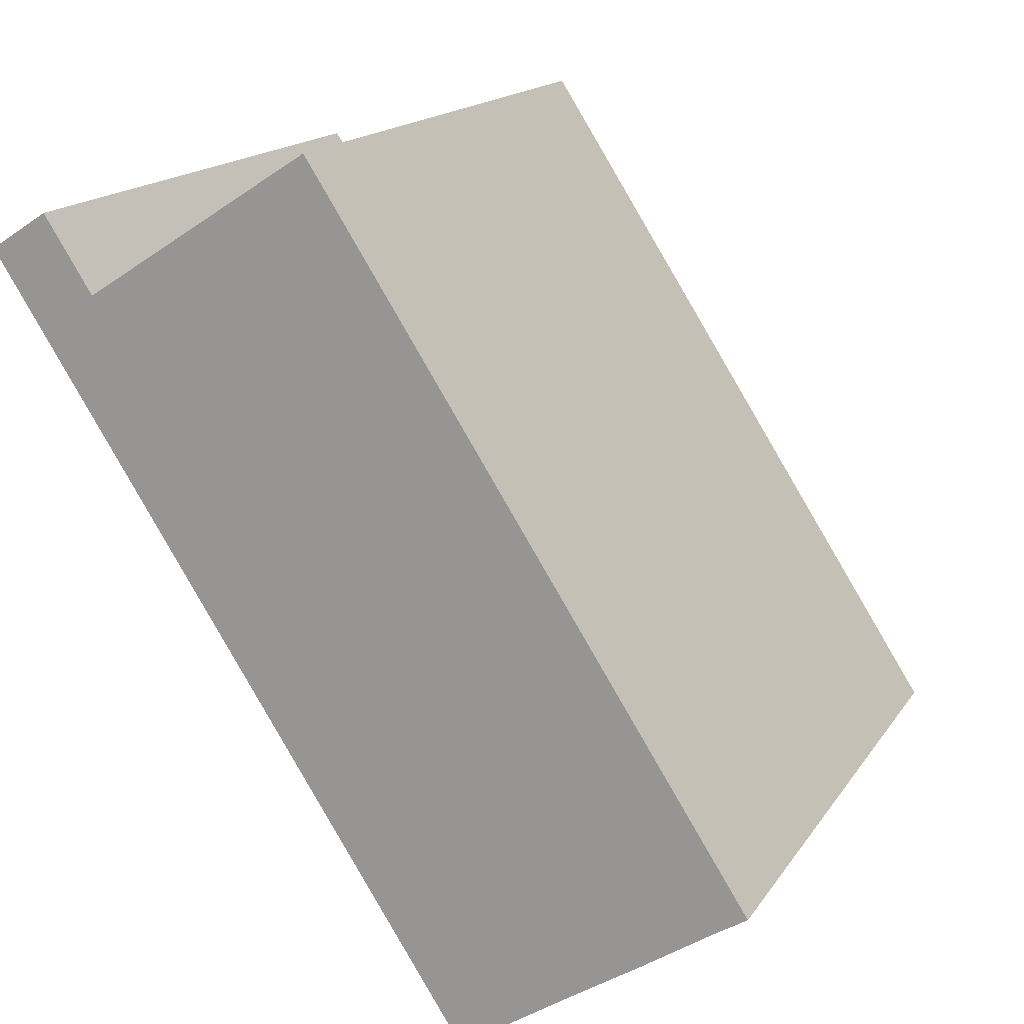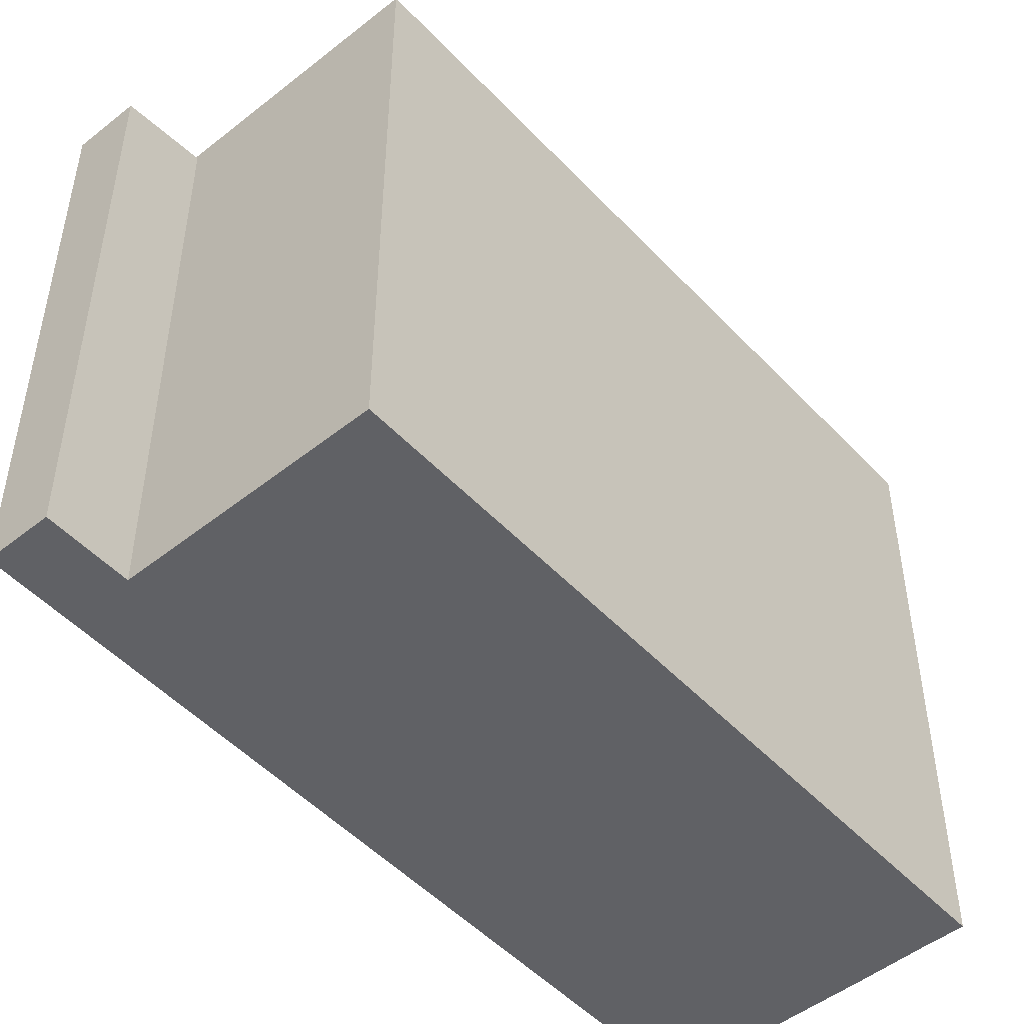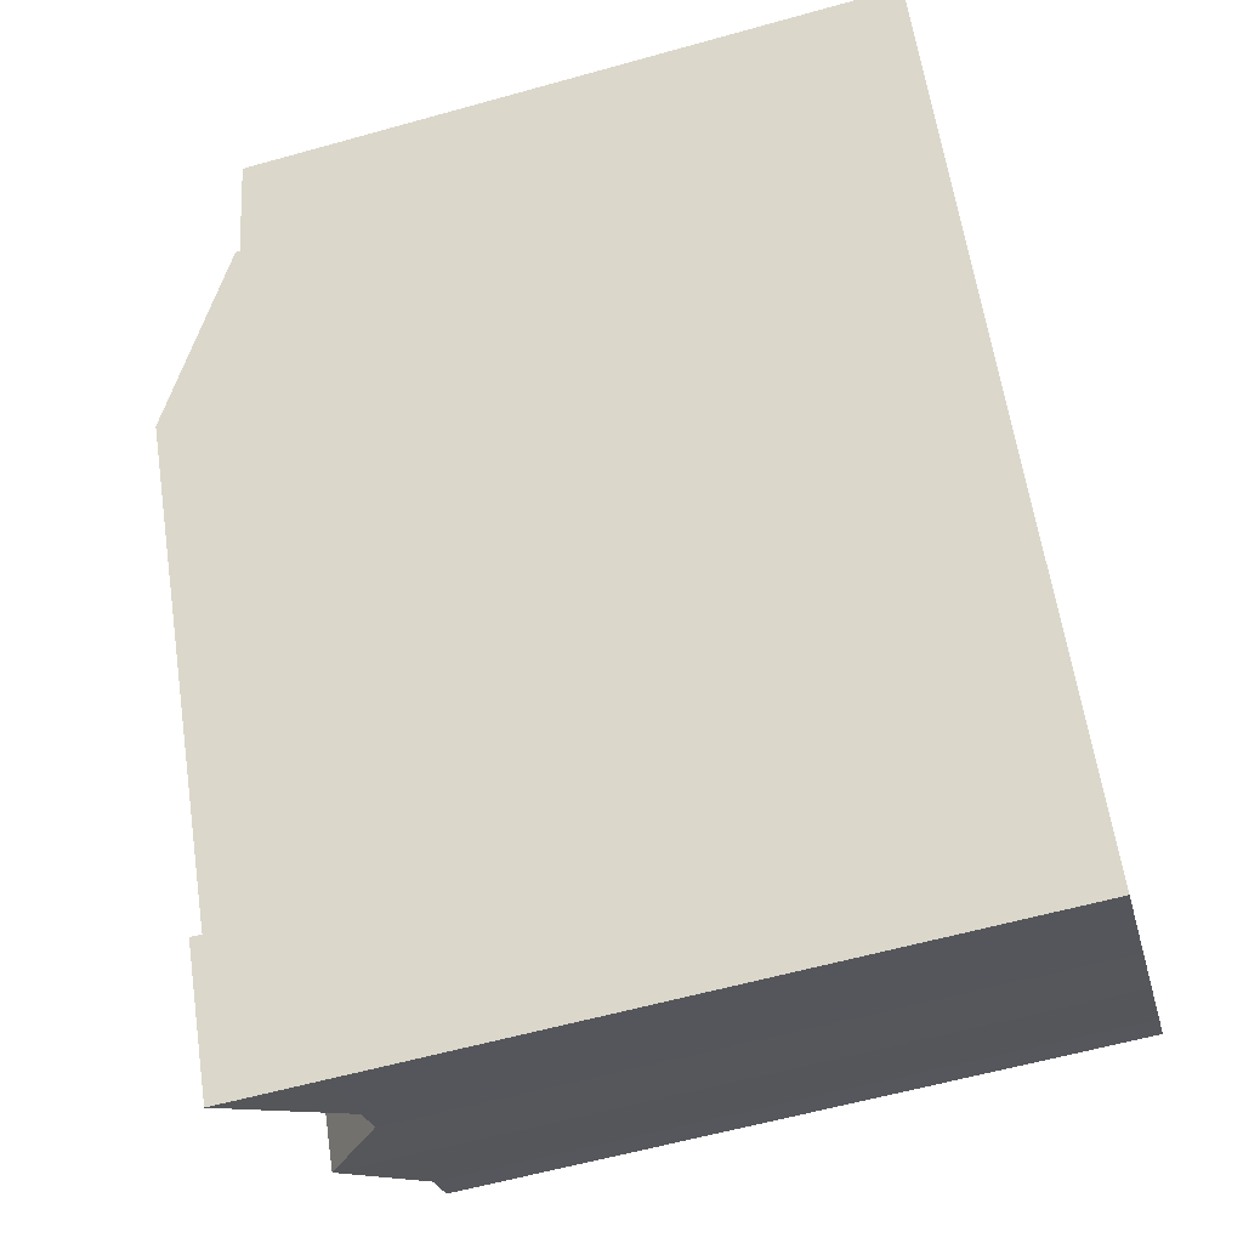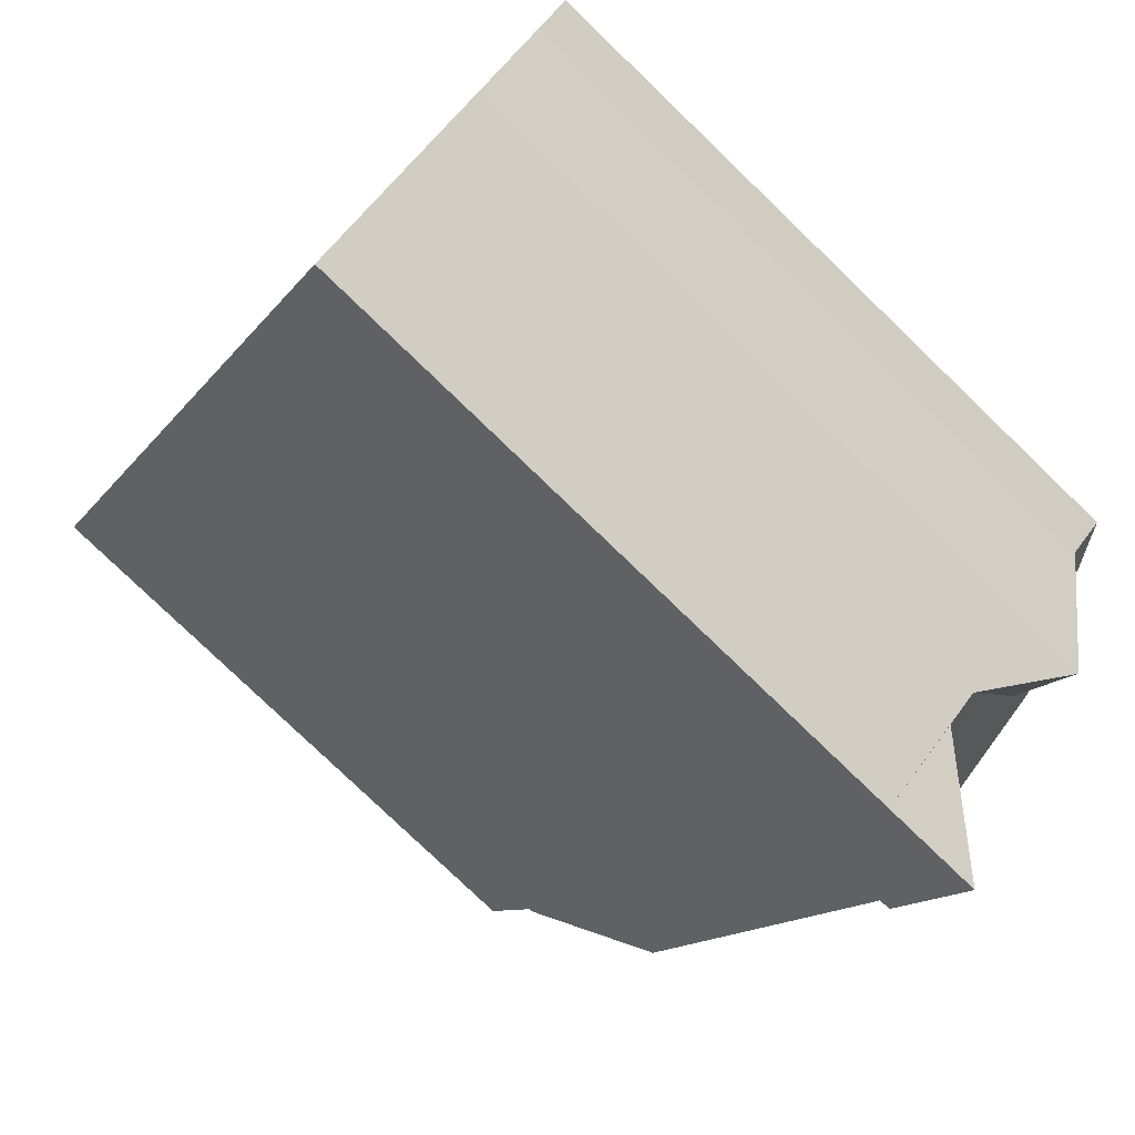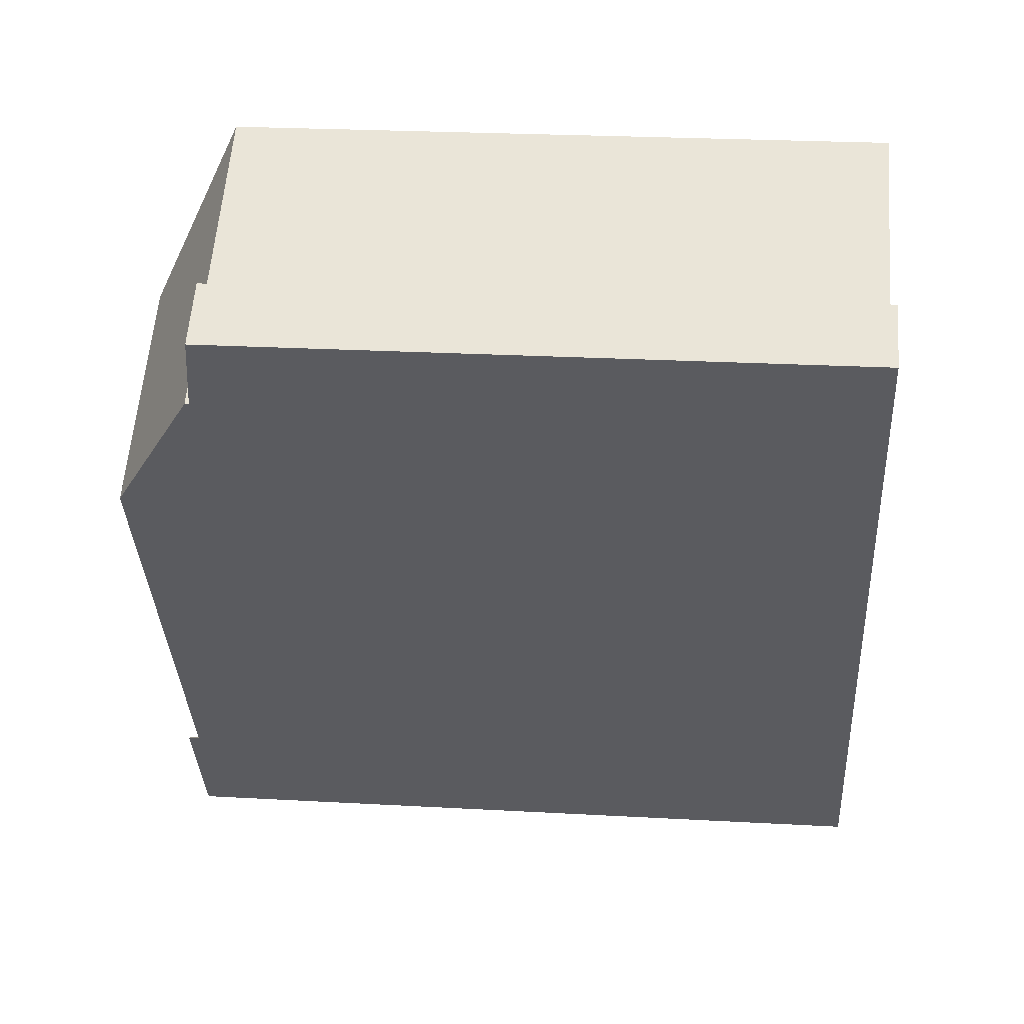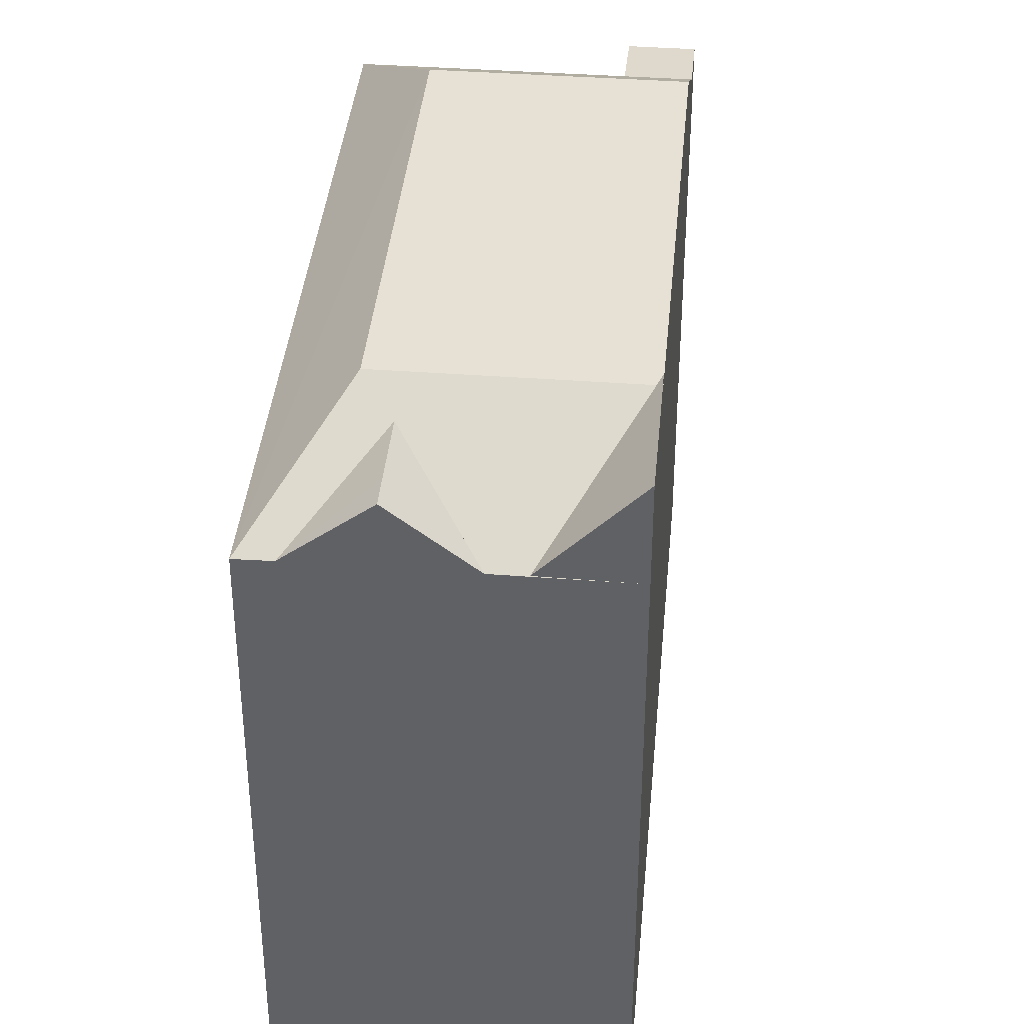
<metadata>
{"format":"obj","ext":"obj","renderer":"f3d","projection":"perspective","resolution":1024,"background":"white","views":[{"elev":16.1,"azim":22.3,"up":"+Z"},{"elev":-50.0,"azim":8.3,"up":"+Y"},{"elev":-60.1,"azim":-74.0,"up":"+Z"},{"elev":-78.8,"azim":46.1,"up":"+Z"},{"elev":23.8,"azim":-84.6,"up":"+Z"},{"elev":39.1,"azim":152.5,"up":"+Y"}]}
</metadata>
<code>
v -6.186 6.074 5.859
v -1.396 6.077 8.949
v -1.129 7.985 5.047
v -6.186 6.074 5.859
v -1.129 7.985 5.047
v -5.557 7.983 2.191
v -7.413 6.073 5.069
v -6.186 6.074 5.859
v -5.557 7.983 2.191
v -5.557 7.983 2.191
v -1.129 7.985 5.047
v 4.491 7.983 -3.667
v -5.557 7.983 2.191
v 4.491 7.983 -3.667
v 0.06269 7.983 -6.523
v 0.06269 7.983 -6.523
v 4.089 6.109 -7.593
v 3.431 6.117 -8.006
v 1.738 6.109 -9.122
v 3.431 6.117 -8.006
v 4.089 6.109 -7.593
v 4.383 7.479 -4.724
v 4.491 7.983 -3.667
v 4.565 7.387 -4.787
v 4.491 7.983 -3.667
v 4.78 7.279 -4.862
v 4.565 7.387 -4.787
v 4.491 7.983 -3.667
v 4.868 7.235 -4.893
v 4.78 7.279 -4.862
v 4.491 7.983 -3.667
v 4.956 7.19 -4.923
v 4.868 7.235 -4.893
v 4.491 7.983 -3.667
v 5.012 7.162 -4.943
v 4.956 7.19 -4.923
v 4.491 7.983 -3.667
v 7.077 6.108 -5.66
v 5.012 7.162 -4.943
v 0.06269 7.983 -6.523
v 4.35 7.496 -4.712
v 4.089 6.109 -7.593
v 0.06269 7.983 -6.523
v 4.491 7.983 -3.667
v 4.35 7.496 -4.712
v 4.35 7.496 -4.712
v 4.491 7.983 -3.667
v 4.383 7.479 -4.724
v 4.491 7.983 -3.667
v 7.755 6.108 -5.241
v 7.077 6.108 -5.66
v -1.396 6.077 8.949
v 7.755 6.108 -5.241
v -1.129 7.985 5.047
v -1.129 7.985 5.047
v 7.755 6.108 -5.241
v 4.491 7.983 -3.667
v 0.06269 8.222 -6.523
v 3.431 6.121 -8.006
v 1.738 8.223 -9.122
v 5.201 7.497 -6.031
v 7.077 6.119 -5.66
v 5.591 7.497 -6.637
v 4.35 7.496 -4.712
v 4.78 7.279 -4.862
v 5.201 7.497 -6.031
v 4.78 7.279 -4.862
v 4.868 7.235 -4.893
v 5.201 7.497 -6.031
v 5.012 7.162 -4.943
v 7.077 6.119 -5.66
v 5.201 7.497 -6.031
v 4.868 7.235 -4.893
v 4.956 7.19 -4.923
v 5.201 7.497 -6.031
v 4.956 7.19 -4.923
v 5.012 7.162 -4.943
v 5.201 7.497 -6.031
v 4.089 6.109 -7.593
v 5.201 7.497 -6.031
v 5.591 7.497 -6.637
v 4.089 6.109 -7.593
v 4.35 7.496 -4.712
v 5.201 7.497 -6.031
v -7.413 5.987 5.069
v -7.218 5.75 7.459
v -6.186 5.99 5.859
v -8.444 5.748 6.668
v -7.218 5.75 7.459
v -7.413 5.987 5.069
v -7.413 5.987 5.069
v -6.186 5.99 5.859
v -6.186 6.074 5.859
v -7.413 6.073 5.069
v -6.186 -7.463 5.859
v -1.396 -7.463 8.949
v -1.396 6.077 8.949
v -6.186 5.99 5.859
v -6.186 6.074 5.859
v -6.186 5.99 5.859
v -1.396 6.077 8.949
v -7.413 6.073 5.069
v -5.557 7.983 2.191
v -7.413 5.987 5.069
v -7.413 5.987 5.069
v -5.557 7.983 2.191
v -5.557 -7.463 2.191
v -7.413 -7.463 5.069
v -5.557 7.983 2.191
v 0.06269 7.983 -6.523
v 0.06269 -7.463 -6.523
v -5.557 -7.463 2.191
v 0.06269 7.983 -6.523
v 0.9002 -7.463 -7.823
v 0.06269 -7.463 -6.523
v 0.9002 -7.463 -7.823
v 1.738 6.109 -9.122
v 1.738 -7.463 -9.122
v 0.06269 7.983 -6.523
v 1.738 6.109 -9.122
v 0.9002 -7.463 -7.823
v 0.06269 8.222 -6.523
v 1.738 8.223 -9.122
v 0.06269 7.983 -6.523
v 0.06269 7.983 -6.523
v 1.738 8.223 -9.122
v 1.738 6.109 -9.122
v -8.444 5.748 6.668
v -7.929 -7.463 5.868
v -8.444 -7.463 6.668
v -7.929 -7.463 5.868
v -7.413 5.987 5.069
v -7.413 -7.463 5.069
v -8.444 5.748 6.668
v -7.413 5.987 5.069
v -7.929 -7.463 5.868
v 7.077 6.108 -5.66
v 7.755 6.108 -5.241
v 7.755 -7.463 -5.241
v 7.077 -7.463 -5.66
v 5.591 6.108 -6.637
v 7.077 6.108 -5.66
v 7.077 -7.463 -5.66
v 5.591 -7.463 -6.637
v 4.089 6.109 -7.593
v 4.84 -7.463 -7.115
v 4.089 -7.463 -7.593
v 4.84 -7.463 -7.115
v 5.591 6.108 -6.637
v 5.591 -7.463 -6.637
v 4.089 6.109 -7.593
v 5.591 6.108 -6.637
v 4.84 -7.463 -7.115
v 1.738 6.109 -9.122
v 4.089 6.109 -7.593
v 4.089 -7.463 -7.593
v 1.738 -7.463 -9.122
v 5.591 7.497 -6.637
v 7.077 6.108 -5.66
v 5.591 6.108 -6.637
v 5.591 7.497 -6.637
v 7.077 6.119 -5.66
v 7.077 6.108 -5.66
v 4.089 6.109 -7.593
v 5.591 7.497 -6.637
v 5.591 6.108 -6.637
v 3.179 -7.463 1.854
v 7.755 -7.463 -5.241
v 7.755 6.108 -5.241
v -1.396 6.077 8.949
v -1.396 -7.463 8.949
v 3.179 -7.463 1.854
v -1.396 6.077 8.949
v 3.179 -7.463 1.854
v 7.755 6.108 -5.241
v 0.06269 8.222 -6.523
v 3.431 6.117 -8.006
v 3.431 6.121 -8.006
v 0.06269 8.222 -6.523
v 0.06269 7.983 -6.523
v 3.431 6.117 -8.006
v 1.738 8.223 -9.122
v 3.431 6.117 -8.006
v 1.738 6.109 -9.122
v 1.738 8.223 -9.122
v 3.431 6.121 -8.006
v 3.431 6.117 -8.006
v 5.012 7.162 -4.943
v 7.077 6.108 -5.66
v 7.077 6.119 -5.66
v 4.35 7.496 -4.712
v 4.565 7.387 -4.787
v 4.78 7.279 -4.862
v 4.35 7.496 -4.712
v 4.383 7.479 -4.724
v 4.565 7.387 -4.787
v 4.35 7.496 -4.712
v 4.35 7.496 -4.712
v 4.565 7.387 -4.787
v 4.089 6.109 -7.593
v 4.35 7.496 -4.712
v 4.35 7.496 -4.712
v -8.444 -7.463 6.668
v -7.218 -7.463 7.459
v -7.218 5.75 7.459
v -8.444 5.748 6.668
v -6.702 -7.463 6.659
v -6.186 -7.463 5.859
v -6.186 5.99 5.859
v -7.218 5.75 7.459
v -7.218 -7.463 7.459
v -6.702 -7.463 6.659
v -7.218 5.75 7.459
v -6.702 -7.463 6.659
v -6.186 5.99 5.859
v -7.413 -7.463 5.069
v -5.557 -7.463 2.191
v 0.06269 -7.463 -6.523
v 0.9002 -7.463 -7.823
v 1.738 -7.463 -9.122
v 4.089 -7.463 -7.593
v 4.84 -7.463 -7.115
v 5.591 -7.463 -6.637
v 7.077 -7.463 -5.66
v 7.755 -7.463 -5.241
v 3.179 -7.463 1.854
v -1.396 -7.463 8.949
v -6.186 -7.463 5.859
v -6.702 -7.463 6.659
v -7.218 -7.463 7.459
v -8.444 -7.463 6.668
v -7.929 -7.463 5.868
g CDNNDG02_0006290
f 1 2 3
f 4 5 6
f 7 8 9
f 10 11 12
f 13 14 15
f 16 17 18
f 19 20 21
f 22 23 24
f 25 26 27
f 28 29 30
f 31 32 33
f 34 35 36
f 37 38 39
f 40 41 42
f 43 44 45
f 46 47 48
f 49 50 51
f 52 53 54
f 55 56 57
f 58 59 60
f 61 62 63
f 64 65 66
f 67 68 69
f 70 71 72
f 73 74 75
f 76 77 78
f 79 80 81
f 82 83 84
f 85 86 87
f 88 89 90
f 92 93 94
f 91 92 94
f 98 95 96
f 97 98 96
f 99 100 101
f 102 103 104
f 108 105 107
f 107 105 106
f 112 109 111
f 111 109 110
f 113 114 115
f 116 117 118
f 119 120 121
f 122 123 124
f 125 126 127
f 128 129 130
f 131 132 133
f 134 135 136
f 139 137 138
f 137 139 140
f 143 141 142
f 141 143 144
f 145 146 147
f 148 149 150
f 151 152 153
f 154 156 157
f 154 155 156
f 158 159 160
f 161 162 163
f 164 165 166
f 167 168 169
f 170 171 172
f 173 174 175
f 176 177 178
f 179 180 181
f 182 183 184
f 185 186 187
f 188 189 190
f 191 192 193
f 194 195 196
f 197 198 199
f 200 201 202
f 204 205 206
f 206 203 204
f 207 208 209
f 210 211 212
f 213 214 215
f 232 216 229
f 231 232 230
f 221 222 218
f 230 232 229
f 222 223 218
f 218 219 221
f 219 220 221
f 229 216 228
f 228 217 227
f 224 226 223
f 226 218 223
f 226 224 225
f 217 218 226
f 228 216 217
f 226 227 217

</code>
